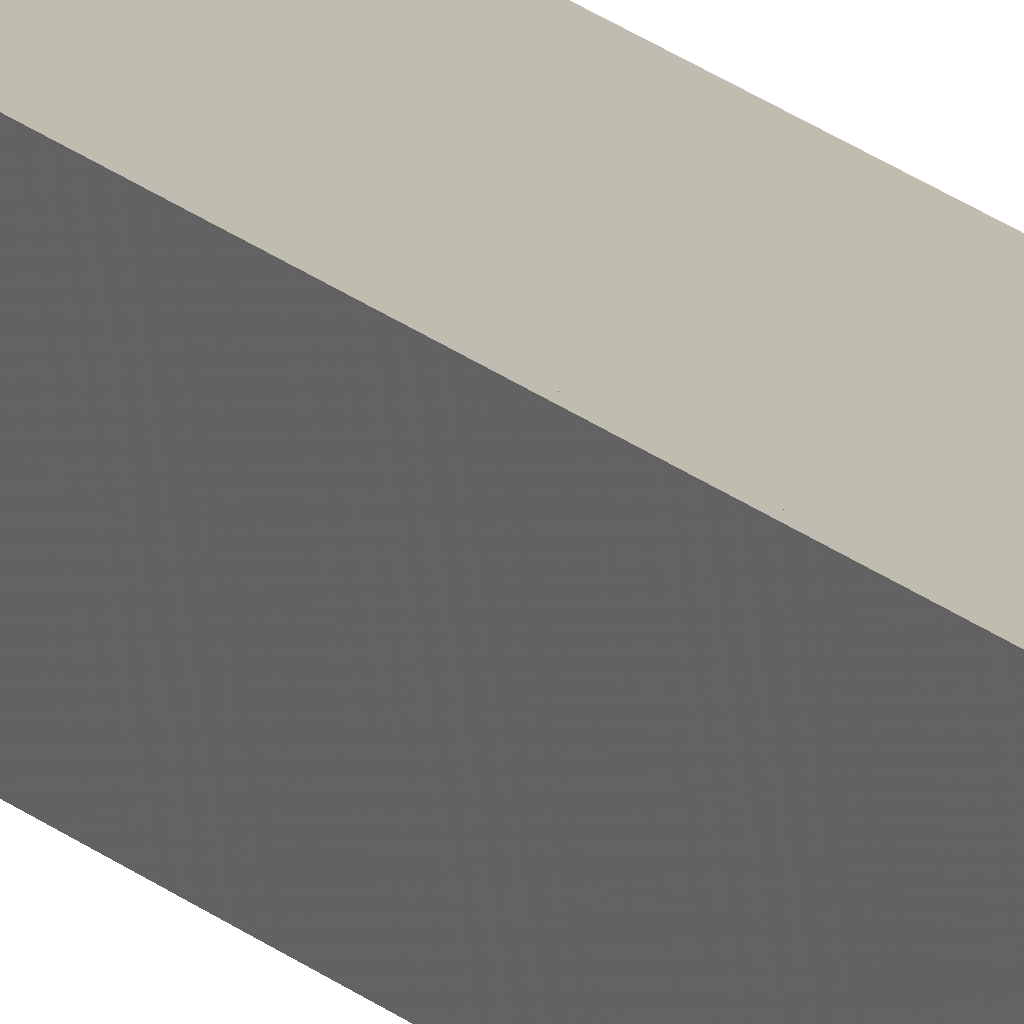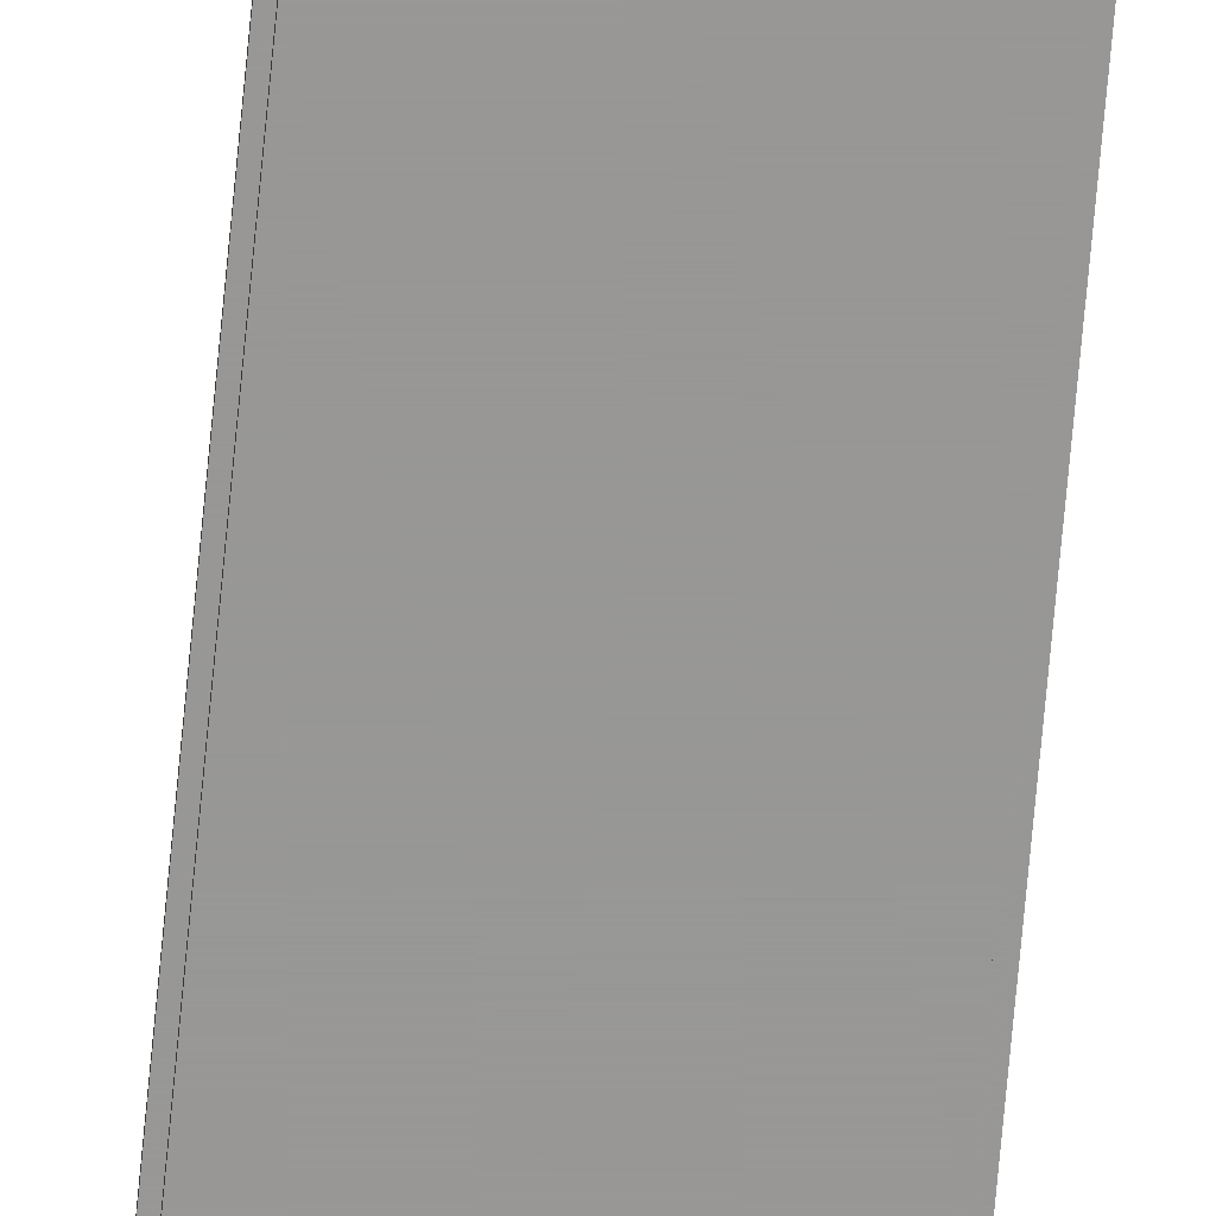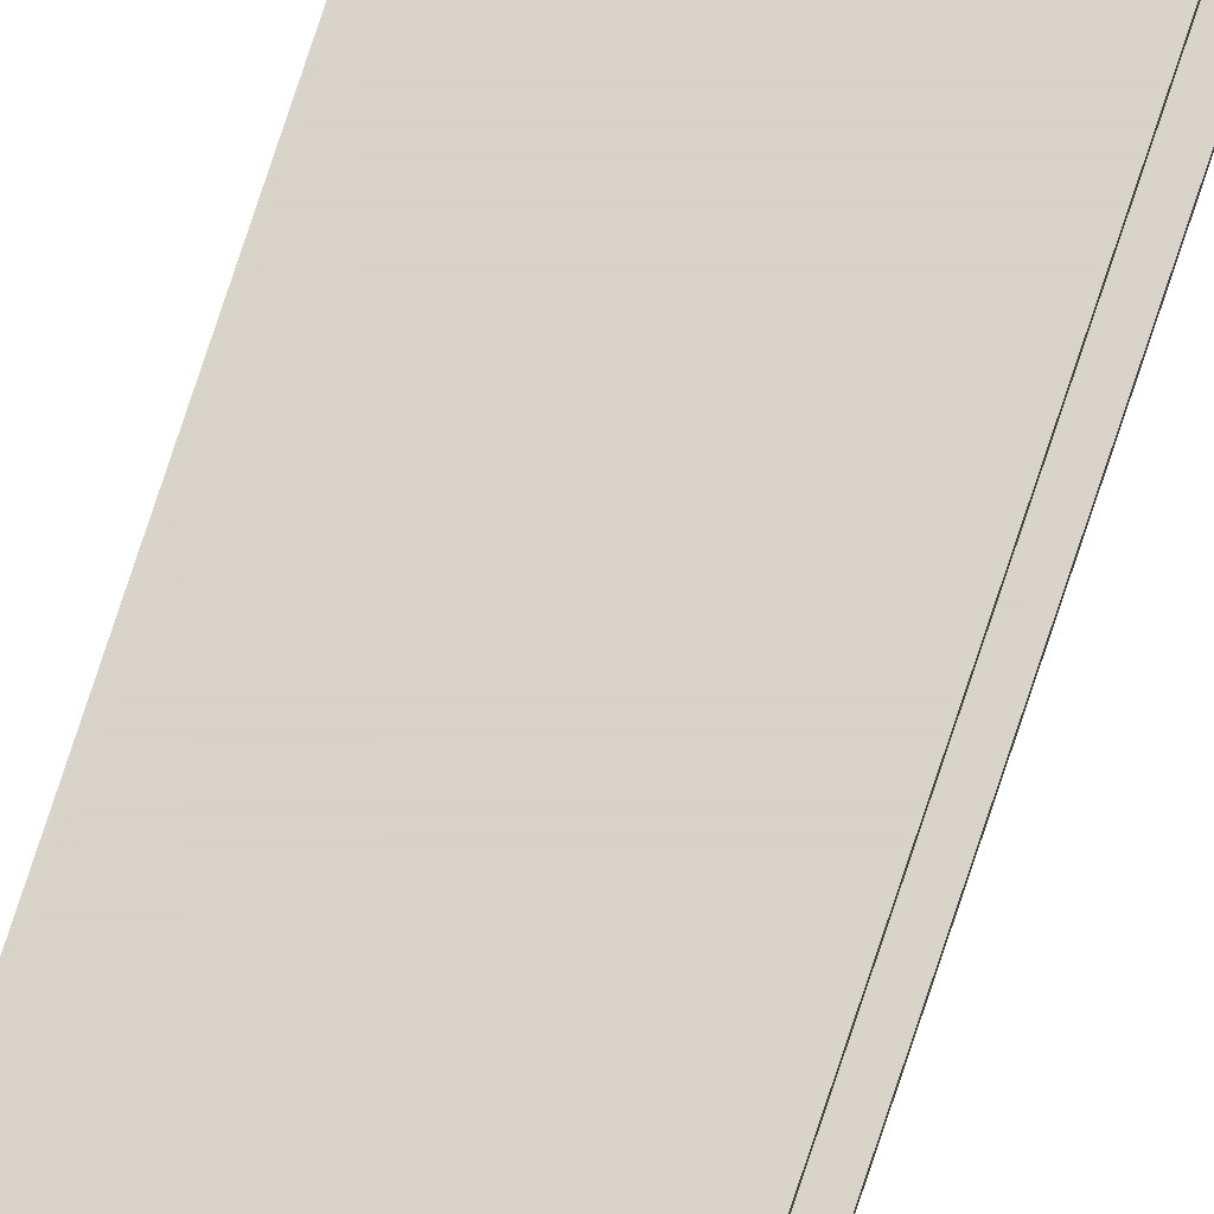
<metadata>
{"format":"obj","ext":"obj","renderer":"f3d","projection":"perspective","resolution":1024,"background":"white","views":[{"elev":16.4,"azim":-28.1,"up":"+Y"},{"elev":-68.2,"azim":174.8,"up":"+Y"},{"elev":75.6,"azim":18.2,"up":"+Y"}]}
</metadata>
<code>
v 0.5 0.5 0.5
v -0.5 0.5 0.5
v -0.5 -0.5 0.5
v 0.5 -0.5 0.5
v -0.5 -0.5 -0.5
v -0.5 0.5 -0.5
v 0.5 0.5 -0.5
v 0.5 -0.5 -0.5
v -0.4683 0.5 -0.5
v -0.5 0.5 -0.5
v -0.5 -0.5 -0.5
v -0.4683 -0.5 -0.5
v -0.5 -0.5 -42.75
v -0.5 0.5 -42.75
v -0.4683 0.5 -42.75
v -0.4683 -0.5 -42.75
v 0.4683 -0.4675 -0.5
v -0.4683 -0.4675 -0.5
v -0.4683 -0.5 -0.5
v 0.4683 -0.5 -0.5
v -0.4683 -0.5 -42.75
v -0.4683 -0.4675 -42.75
v 0.4683 -0.4675 -42.75
v 0.4683 -0.5 -42.75
v 0.4683 0.5 -0.5
v -0.4683 0.5 -0.5
v -0.4683 0.4675 -0.5
v 0.4683 0.4675 -0.5
v -0.4683 0.4675 -42.75
v -0.4683 0.5 -42.75
v 0.4683 0.5 -42.75
v 0.4683 0.4675 -42.75
f 1 2 3 4
f 5 6 7 8
f 1 7 6 2
f 5 8 4 3
f 1 4 8 7
f 5 3 2 6
f 9 10 11 12
f 13 14 15 16
f 9 15 14 10
f 13 16 12 11
f 9 12 16 15
f 13 11 10 14
f 17 18 19 20
f 21 22 23 24
f 17 23 22 18
f 21 24 20 19
f 17 20 24 23
f 21 19 18 22
f 25 26 27 28
f 29 30 31 32
f 25 31 30 26
f 29 32 28 27
f 25 28 32 31
f 29 27 26 30

</code>
